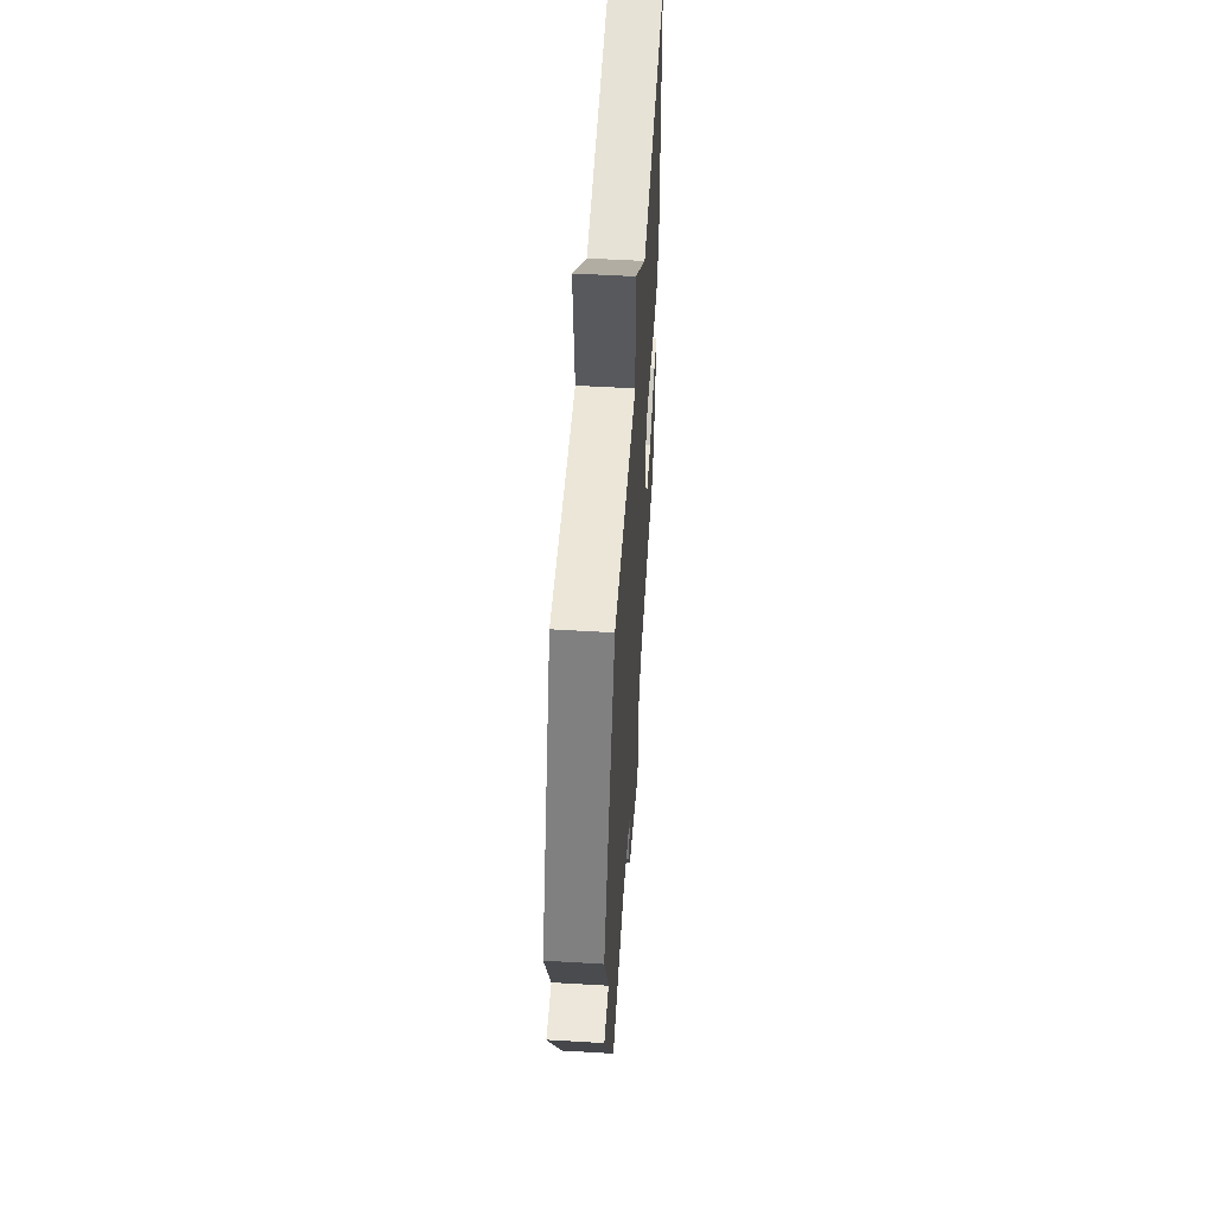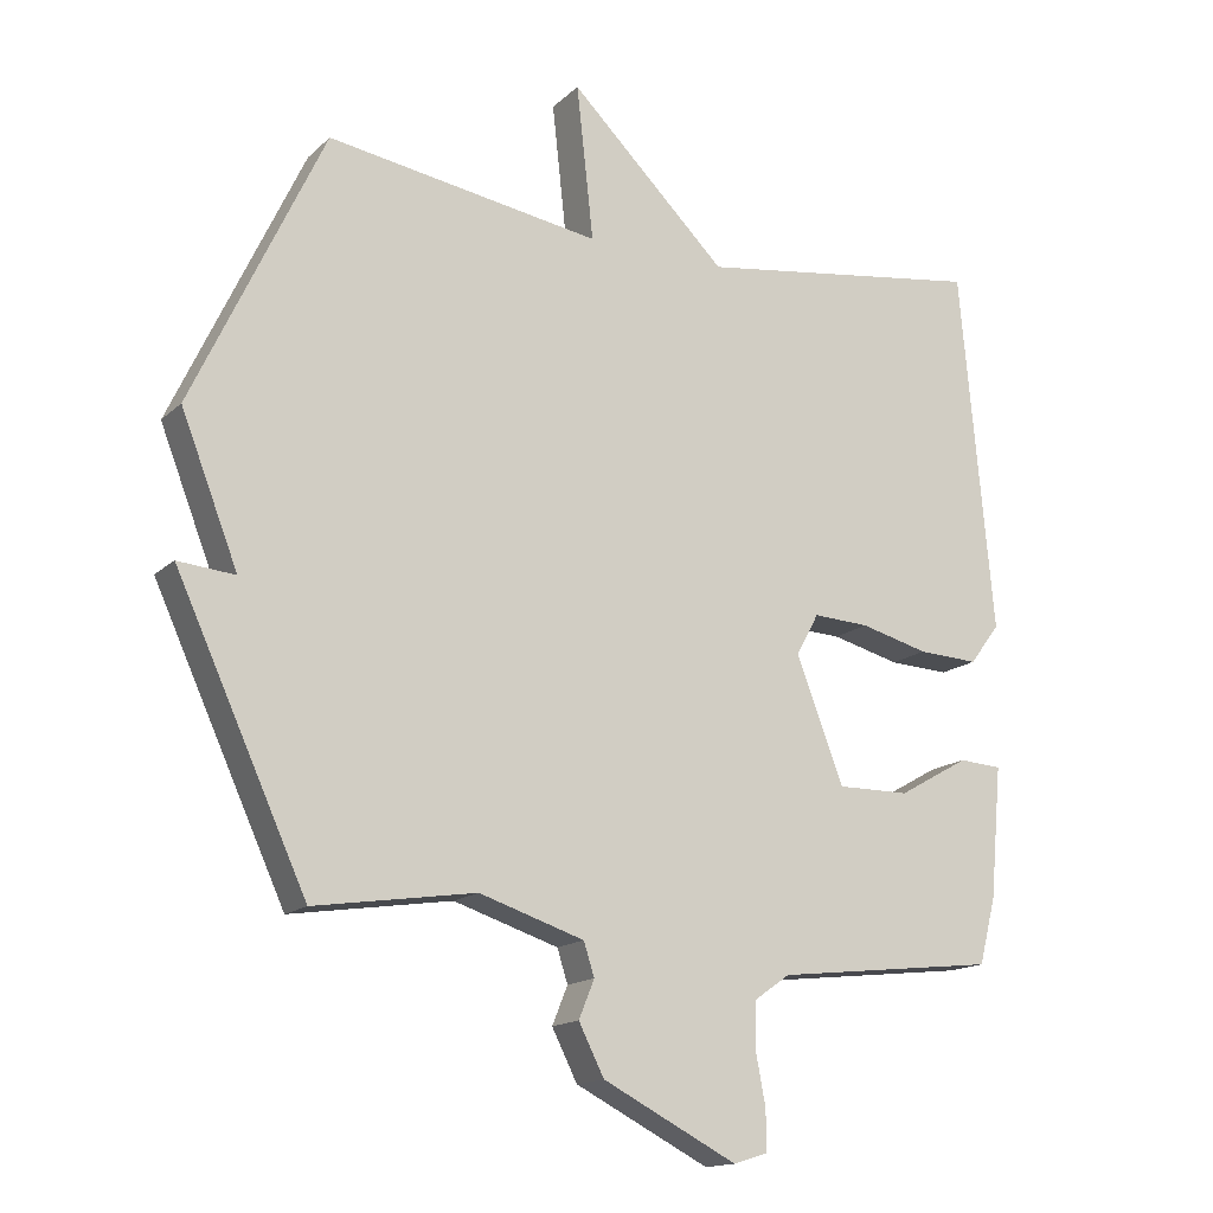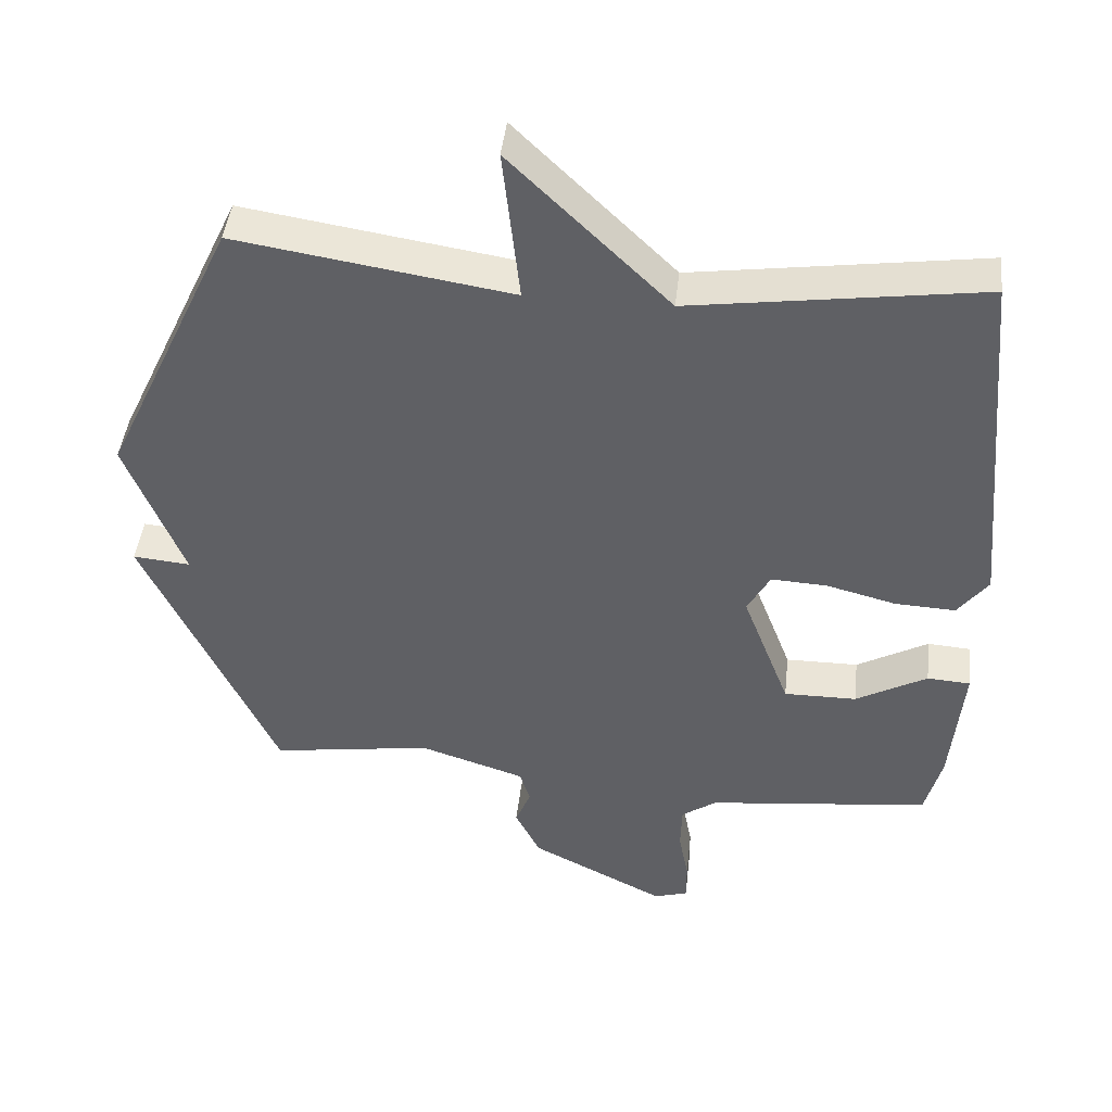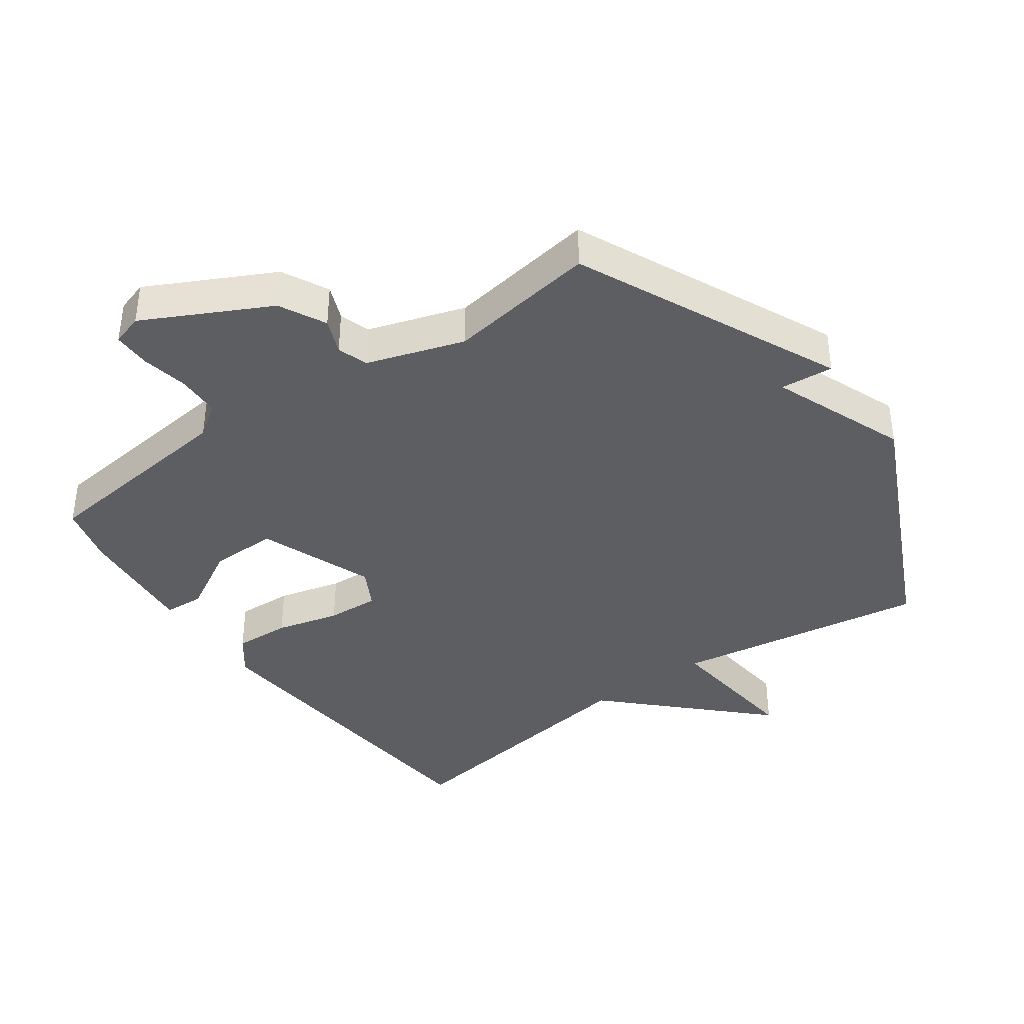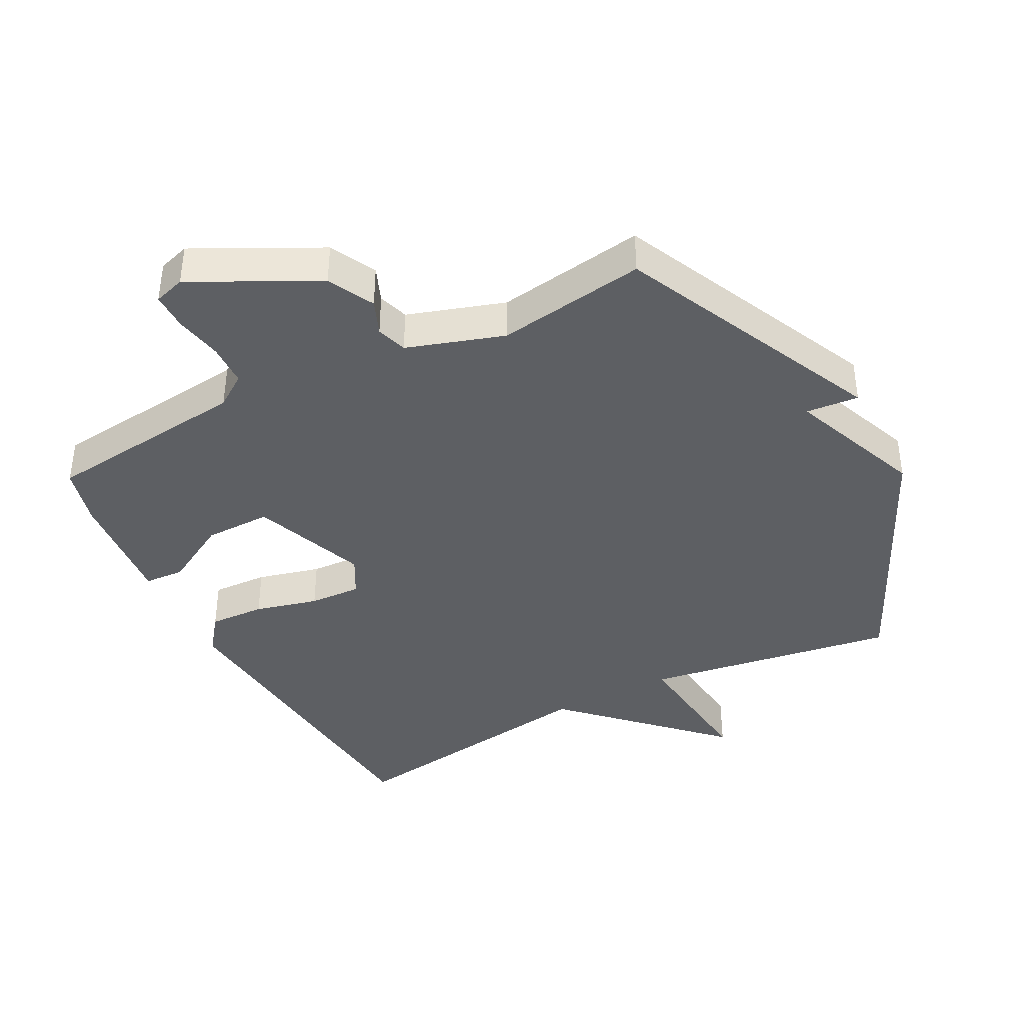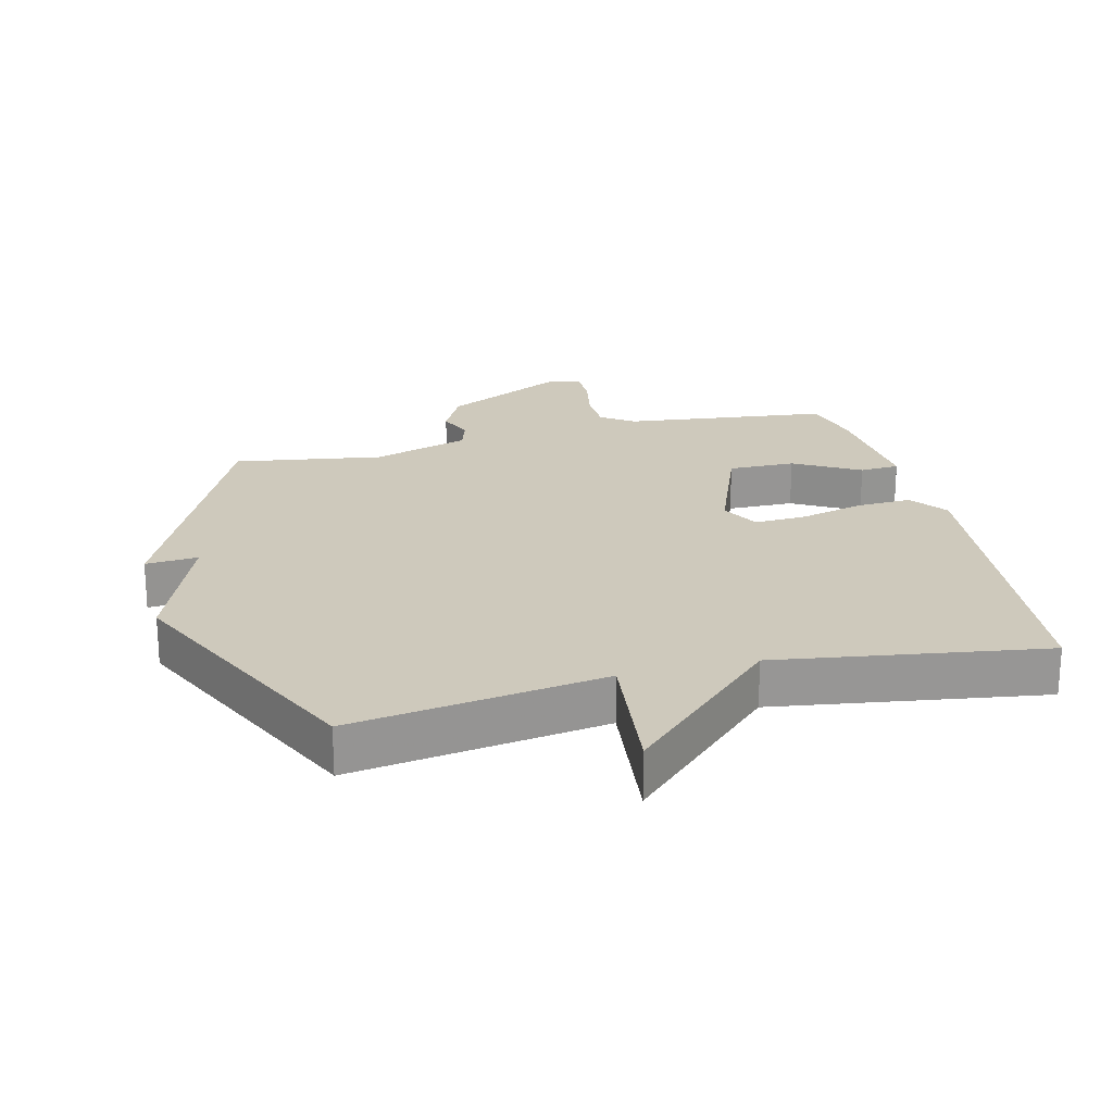
<metadata>
{"format":"obj","ext":"obj","renderer":"f3d","projection":"perspective","resolution":1024,"background":"white","views":[{"elev":54.6,"azim":-86.4,"up":"+Z"},{"elev":-15.4,"azim":-29.5,"up":"+Z"},{"elev":44.3,"azim":6.4,"up":"+Z"},{"elev":-39.1,"azim":-144.5,"up":"+Y"},{"elev":-39.9,"azim":-152.5,"up":"+Y"},{"elev":22.5,"azim":-13.8,"up":"+Y"}]}
</metadata>
<code>
v 0.5 0.07 0.5
v 0.547 0.07 -0.016
v 0.504 0.07 -0.073
v 0.418 0.07 -0.069
v 0.321 0.07 -0.044
v 0.241 0.07 -0.04
v 0.209 0.07 -0.099
v 0.276 0.07 -0.275
v 0.379 0.07 -0.274
v 0.48 0.07 -0.217
v 0.541 0.07 -0.221
v 0.524 0.07 -0.407
v 0.5 0.07 -0.5
v 0.184 0.07 -0.536
v 0.134 0.07 -0.571
v 0.132 0.07 -0.637
v 0.146 0.07 -0.71
v 0.146 0.07 -0.767
v 0.098 0.07 -0.782
v -0.093 0.07 -0.685
v -0.129 0.07 -0.614
v -0.107 0.07 -0.56
v -0.122 0.07 -0.513
v -0.271 0.07 -0.465
v -0.5 0.07 -0.5
v -0.686 0.07 -0.096
v -0.605 0.07 -0.103
v -0.686 0.07 0.104
v -0.5 0.07 0.5
v -0.111 0.07 0.44
v -0.135 0.07 0.659
v 0.089 0.07 0.44
v 0.5 0 0.5
v 0.547 0 -0.016
v 0.504 0 -0.073
v 0.418 0 -0.069
v 0.321 0 -0.044
v 0.241 0 -0.04
v 0.209 0 -0.099
v 0.276 0 -0.275
v 0.379 0 -0.274
v 0.48 0 -0.217
v 0.541 0 -0.221
v 0.524 0 -0.407
v 0.5 0 -0.5
v 0.184 0 -0.536
v 0.134 0 -0.571
v 0.132 0 -0.637
v 0.146 0 -0.71
v 0.146 0 -0.767
v 0.098 0 -0.782
v -0.093 0 -0.685
v -0.129 0 -0.614
v -0.107 0 -0.56
v -0.122 0 -0.513
v -0.271 0 -0.465
v -0.5 0 -0.5
v -0.686 0 -0.096
v -0.605 0 -0.103
v -0.686 0 0.104
v -0.5 0 0.5
v -0.111 0 0.44
v -0.135 0 0.659
v 0.089 0 0.44
f 30 31 32
f 27 28 29 30
f 27 30 32
f 24 25 26 27
f 27 32 1
f 24 27 1
f 23 24 1
f 20 21 22
f 19 20 22
f 18 19 22
f 17 18 22
f 16 17 22
f 15 16 22 23
f 14 15 23
f 12 13 14
f 11 12 14
f 10 11 14
f 9 10 14
f 8 9 14 23
f 7 8 23
f 6 7 23 1
f 3 4 5
f 2 3 5
f 1 2 5
f 1 5 6
f 64 63 62
f 62 61 60 59
f 64 62 59
f 59 58 57 56
f 33 64 59
f 33 59 56
f 33 56 55
f 54 53 52
f 54 52 51
f 54 51 50
f 54 50 49
f 54 49 48
f 55 54 48 47
f 55 47 46
f 46 45 44
f 46 44 43
f 46 43 42
f 46 42 41
f 55 46 41 40
f 55 40 39
f 33 55 39 38
f 37 36 35
f 37 35 34
f 37 34 33
f 38 37 33
f 1 33 34 2
f 2 34 35 3
f 3 35 36 4
f 4 36 37 5
f 5 37 38 6
f 6 38 39 7
f 7 39 40 8
f 8 40 41 9
f 9 41 42 10
f 10 42 43 11
f 11 43 44 12
f 12 44 45 13
f 13 45 46 14
f 14 46 47 15
f 15 47 48 16
f 16 48 49 17
f 17 49 50 18
f 18 50 51 19
f 19 51 52 20
f 20 52 53 21
f 21 53 54 22
f 22 54 55 23
f 23 55 56 24
f 24 56 57 25
f 25 57 58 26
f 26 58 59 27
f 27 59 60 28
f 28 60 61 29
f 29 61 62 30
f 30 62 63 31
f 31 63 64 32
f 32 64 33 1

</code>
